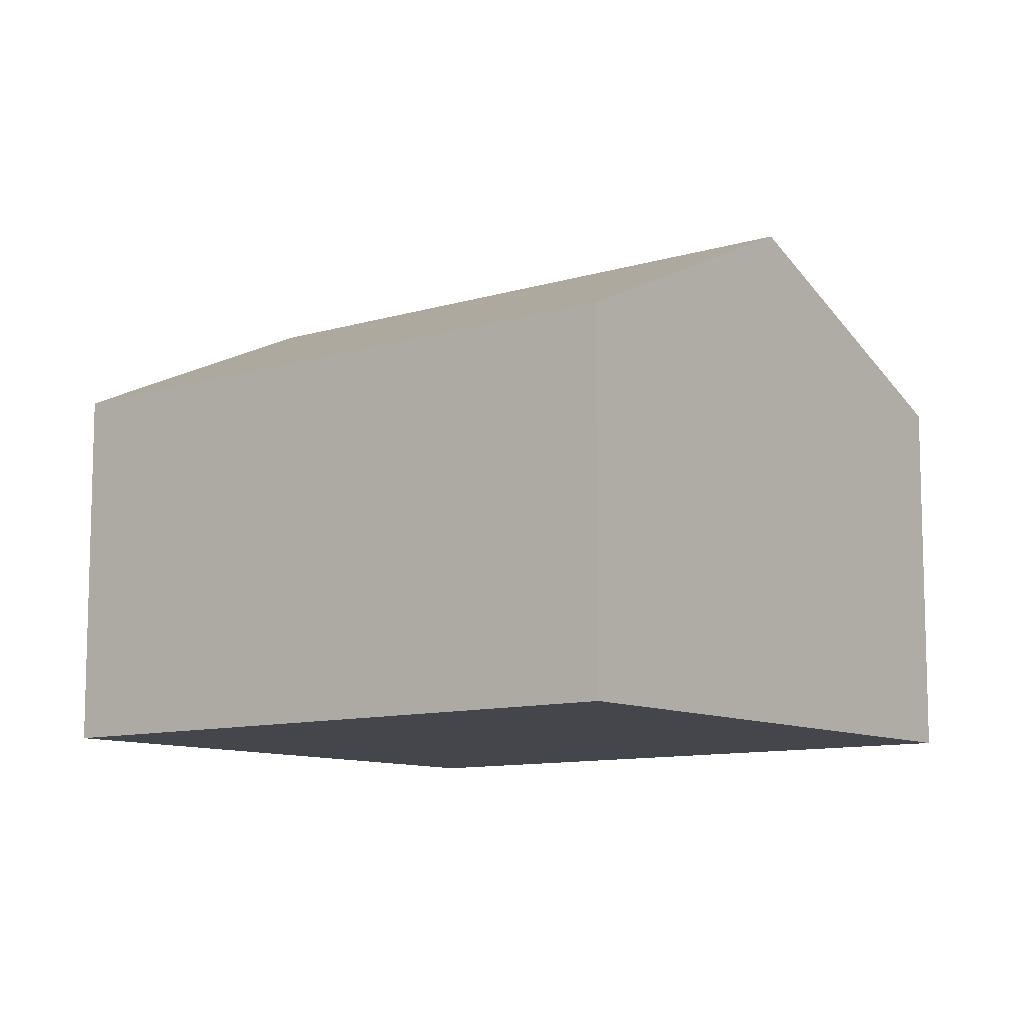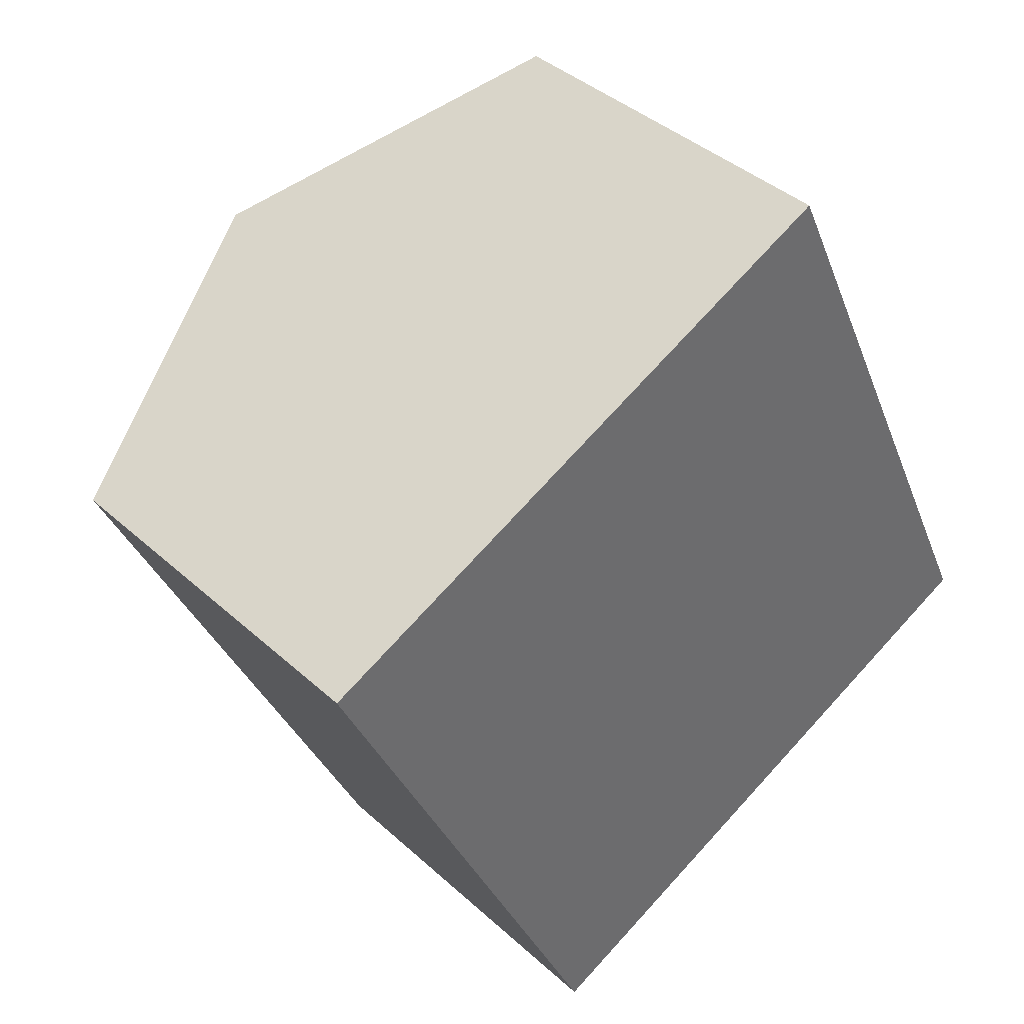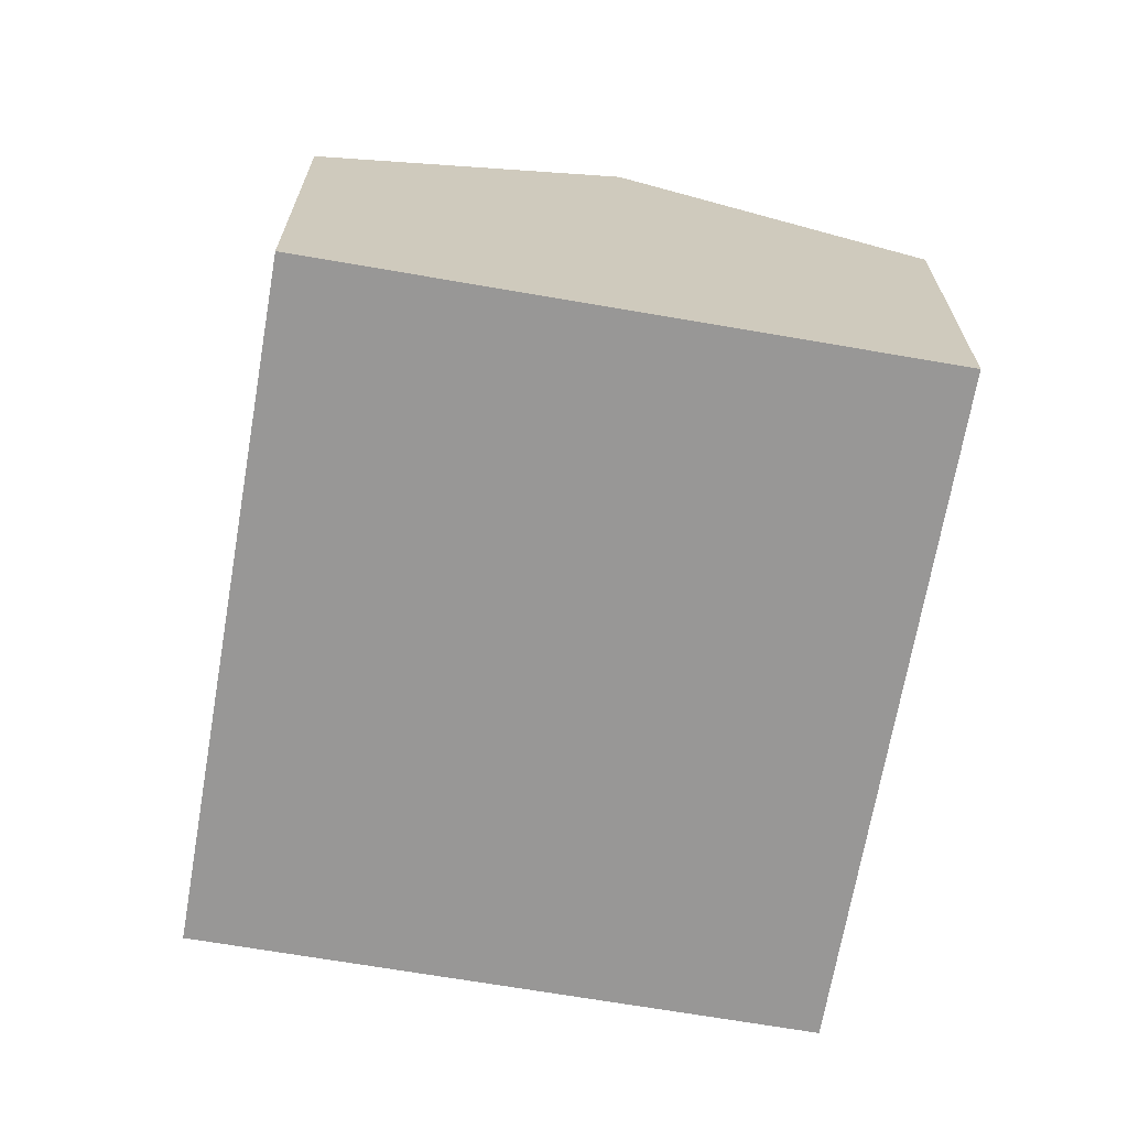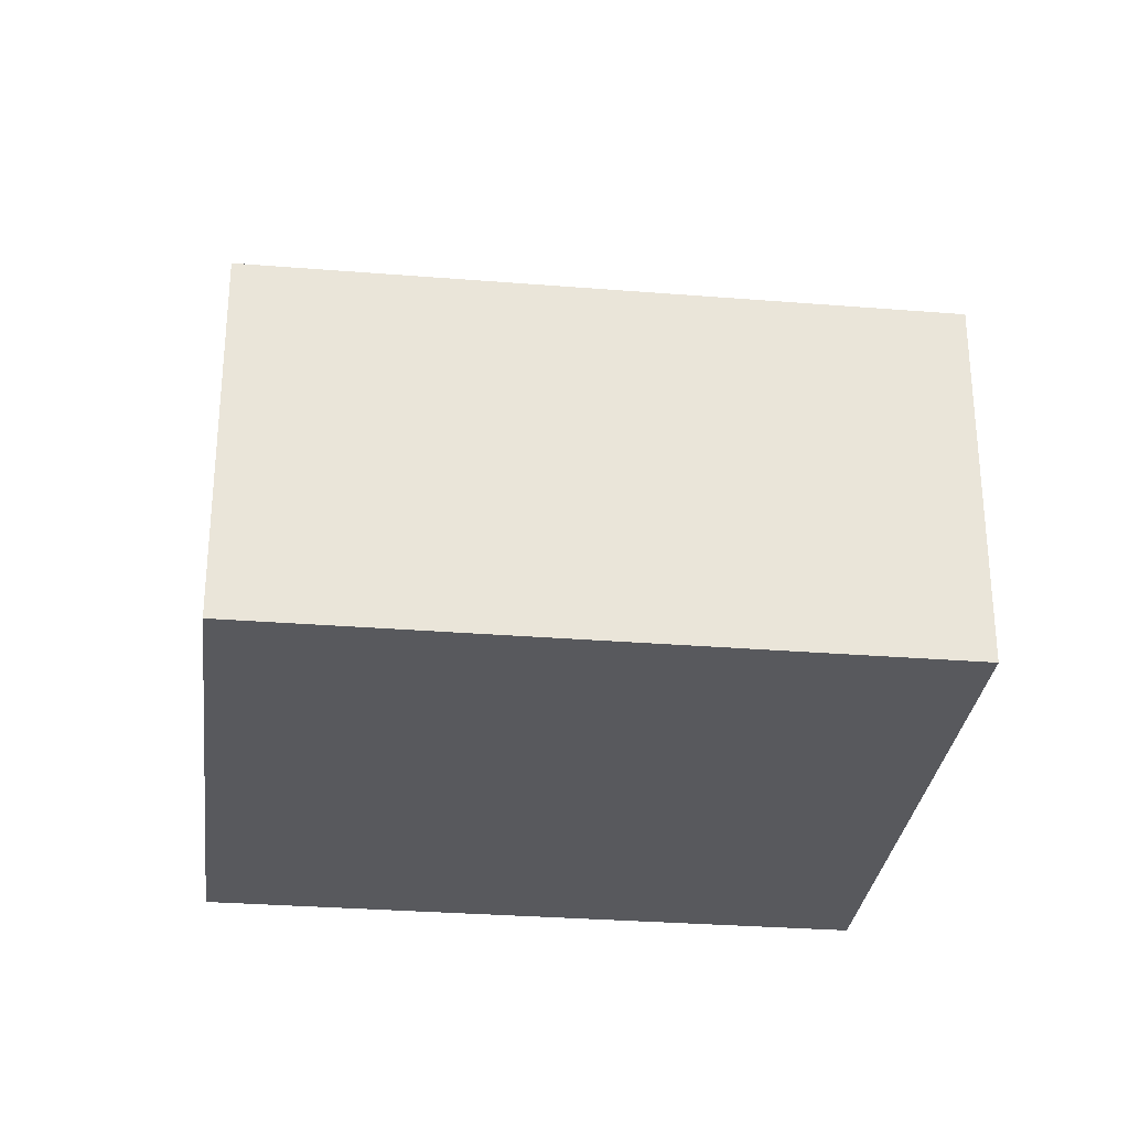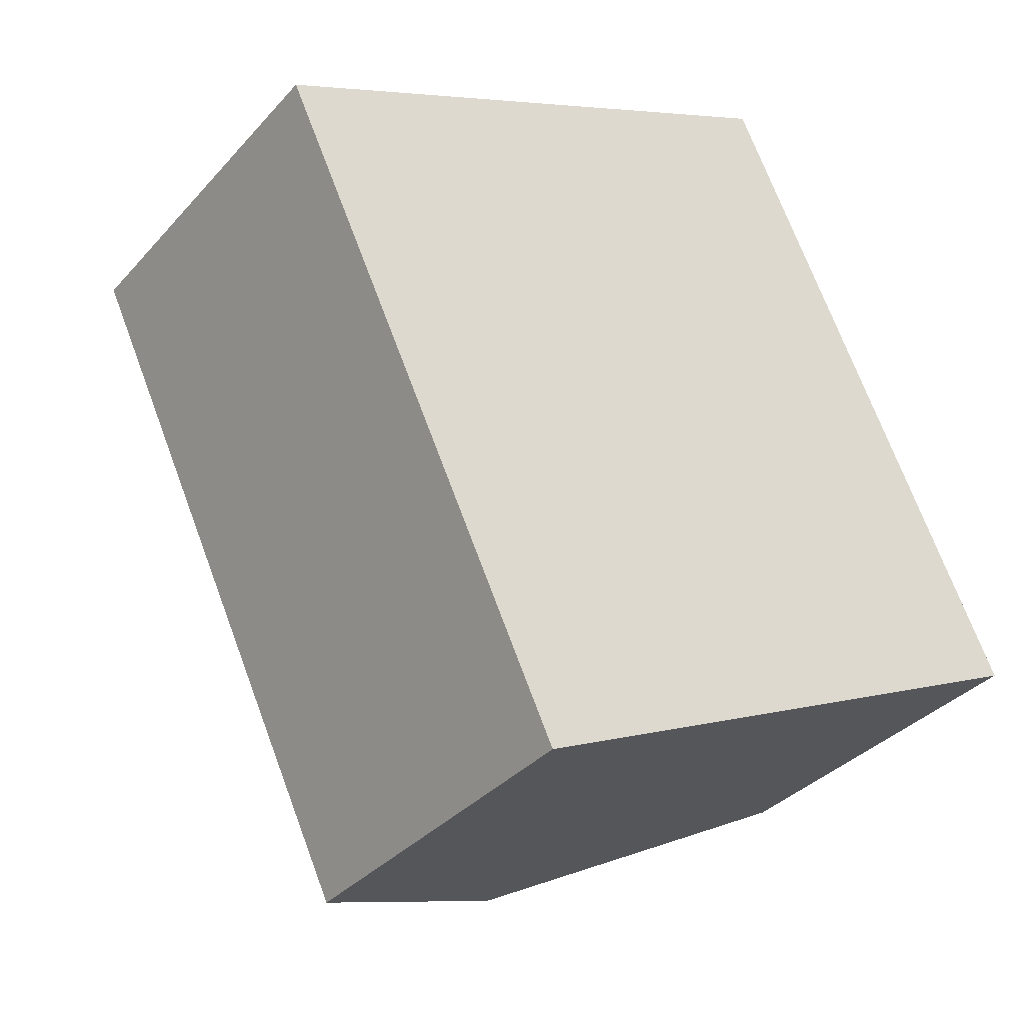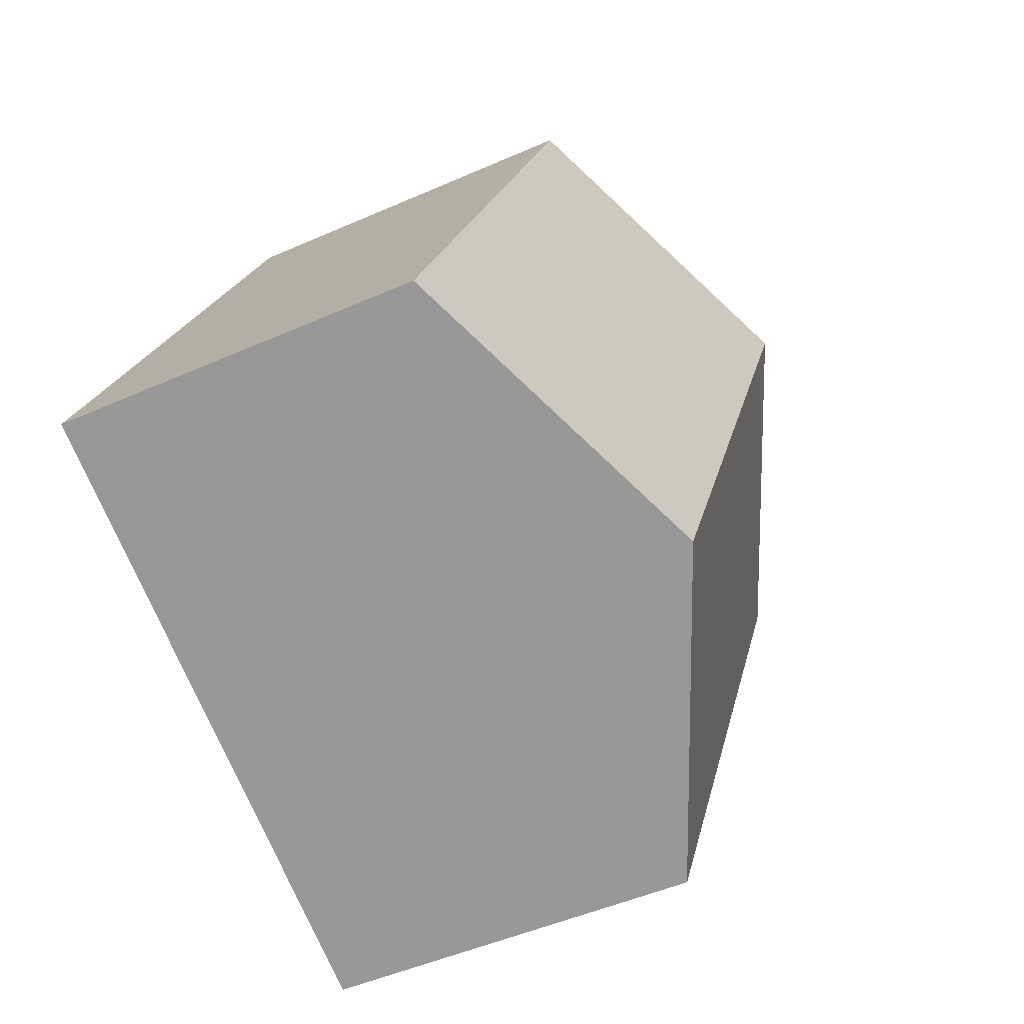
<metadata>
{"format":"obj","ext":"obj","renderer":"f3d","projection":"perspective","resolution":1024,"background":"white","views":[{"elev":-10.1,"azim":102.9,"up":"+Y"},{"elev":39.5,"azim":-41.7,"up":"+Z"},{"elev":-68.3,"azim":145.0,"up":"+Y"},{"elev":-30.0,"azim":58.1,"up":"+Y"},{"elev":-34.5,"azim":-35.1,"up":"+Z"},{"elev":-48.0,"azim":116.5,"up":"+Z"}]}
</metadata>
<code>
v  12.88 7.307 1.525
v  5.564 10.03 2.618
v  11.13 7.307 5.237
v  16.77 7.307 -6.747
v  16.89 7.307 -7.014
v  11.33 10.03 -9.633
v  5.766 7.307 -12.25
v  0 7.307 4.474e-16
v  5.766 7.502e-16 -12.25
v  0 0 0
v  5.564 -1.603e-16 2.618
v  11.13 -3.207e-16 5.237
v  12.88 -9.338e-17 1.525
v  16.77 4.131e-16 -6.747
v  16.89 4.295e-16 -7.014
v  11.33 5.899e-16 -9.633
g defaultobject
f 1 2 3
f 2 1 4
f 2 4 5
f 2 5 6
f 7 2 6
f 2 7 8
f 9 8 7
f 8 9 10
f 10 2 8
f 2 10 3
f 3 10 11
f 3 11 12
f 12 1 3
f 1 12 13
f 1 13 4
f 4 13 14
f 4 14 5
f 5 14 15
f 6 9 7
f 9 6 5
f 9 5 16
f 16 5 15
f 9 11 10
f 11 9 12
f 12 9 13
f 13 9 16
f 13 16 14
f 14 16 15

</code>
